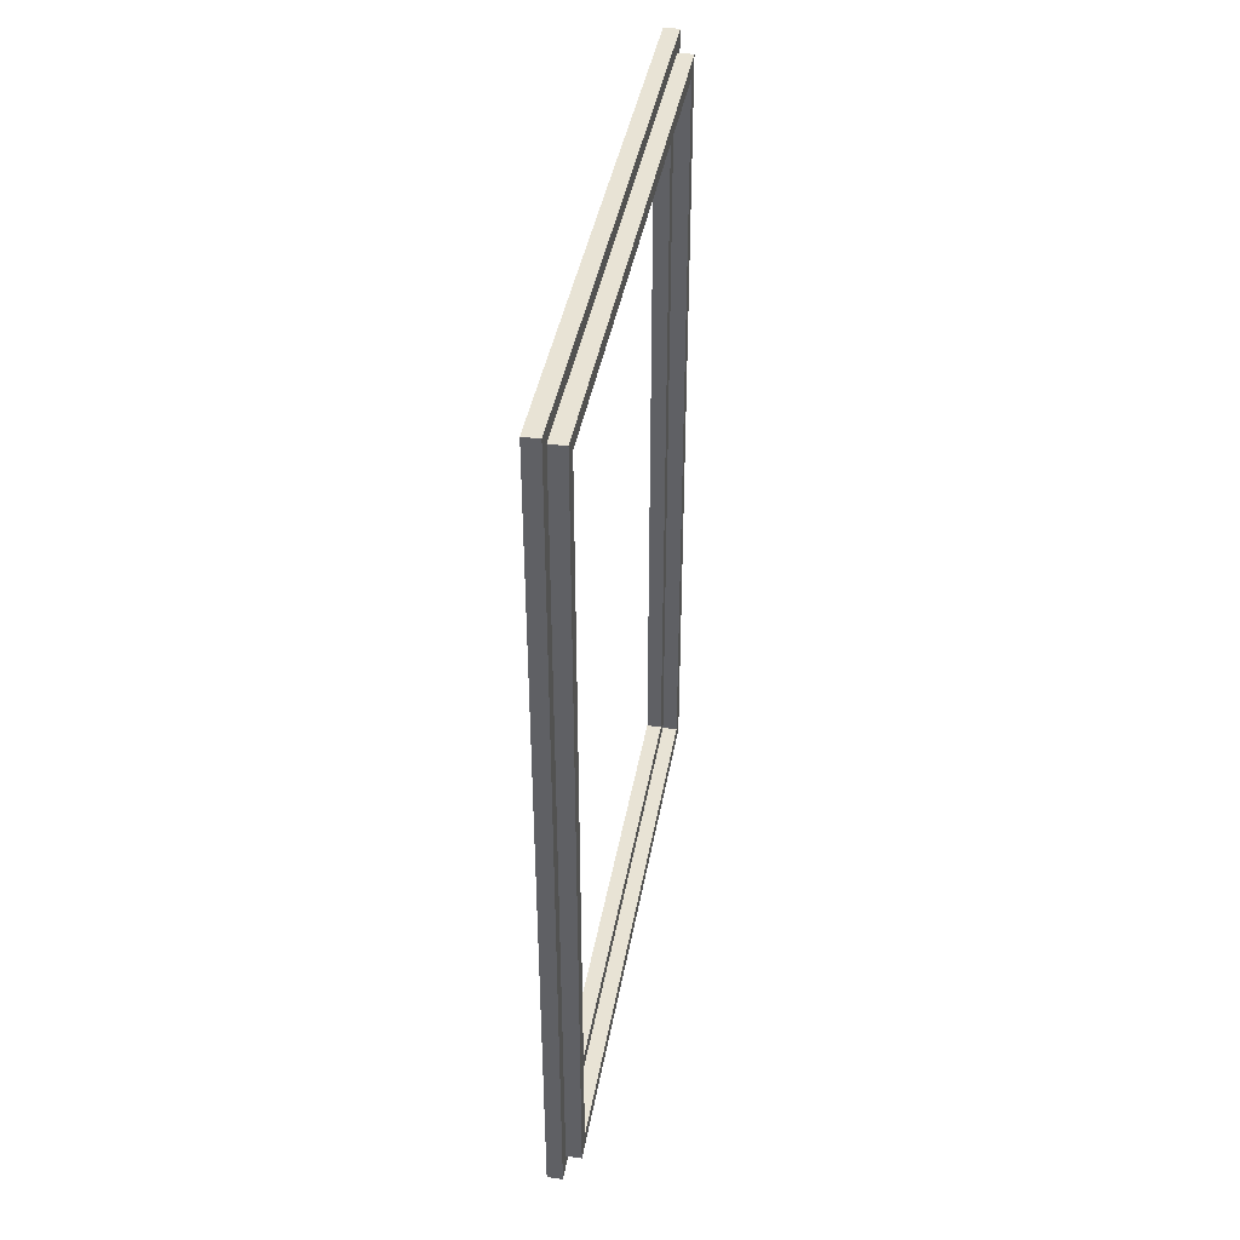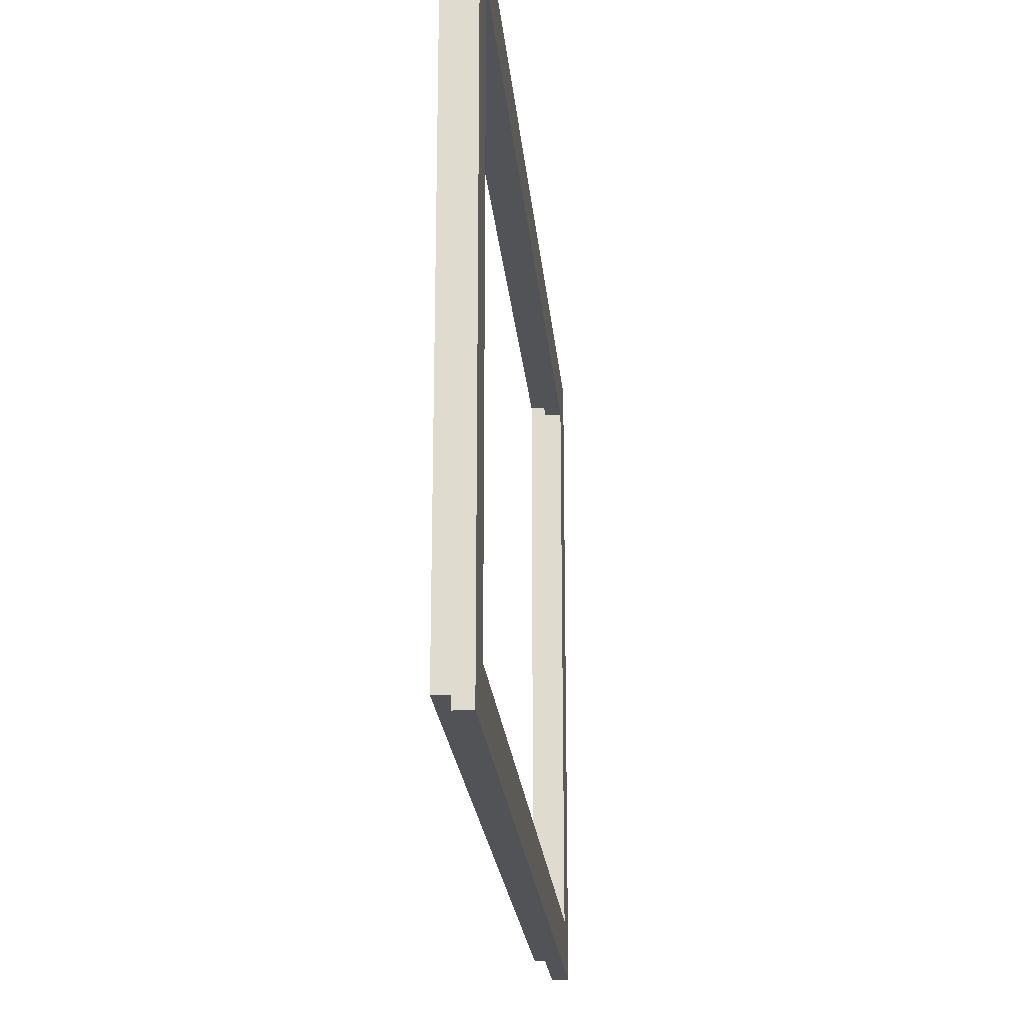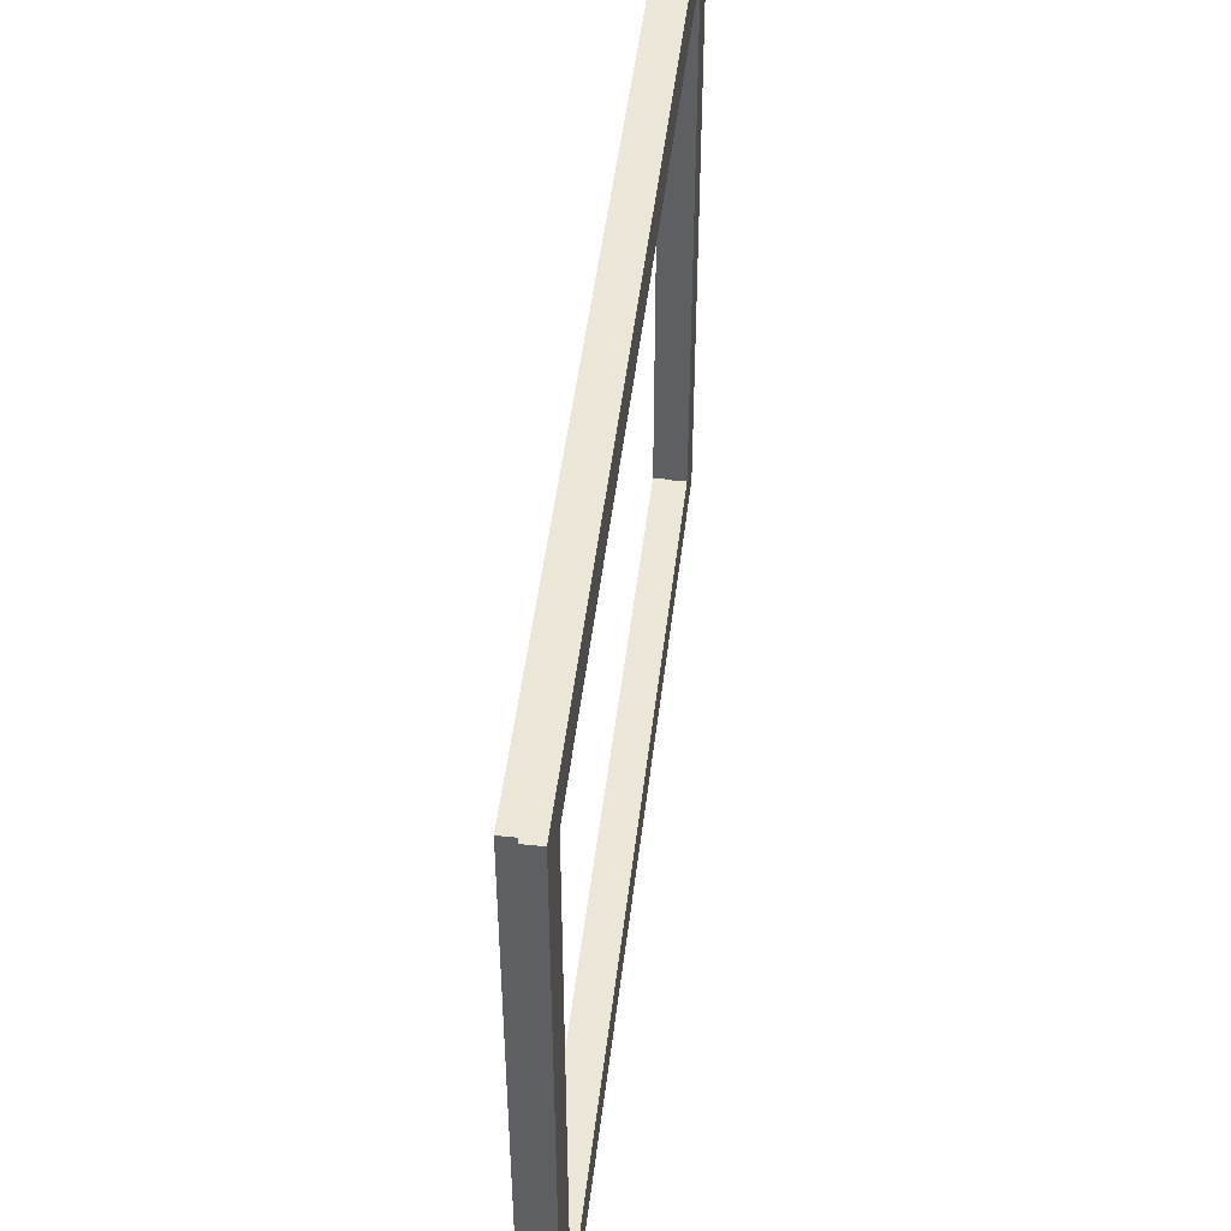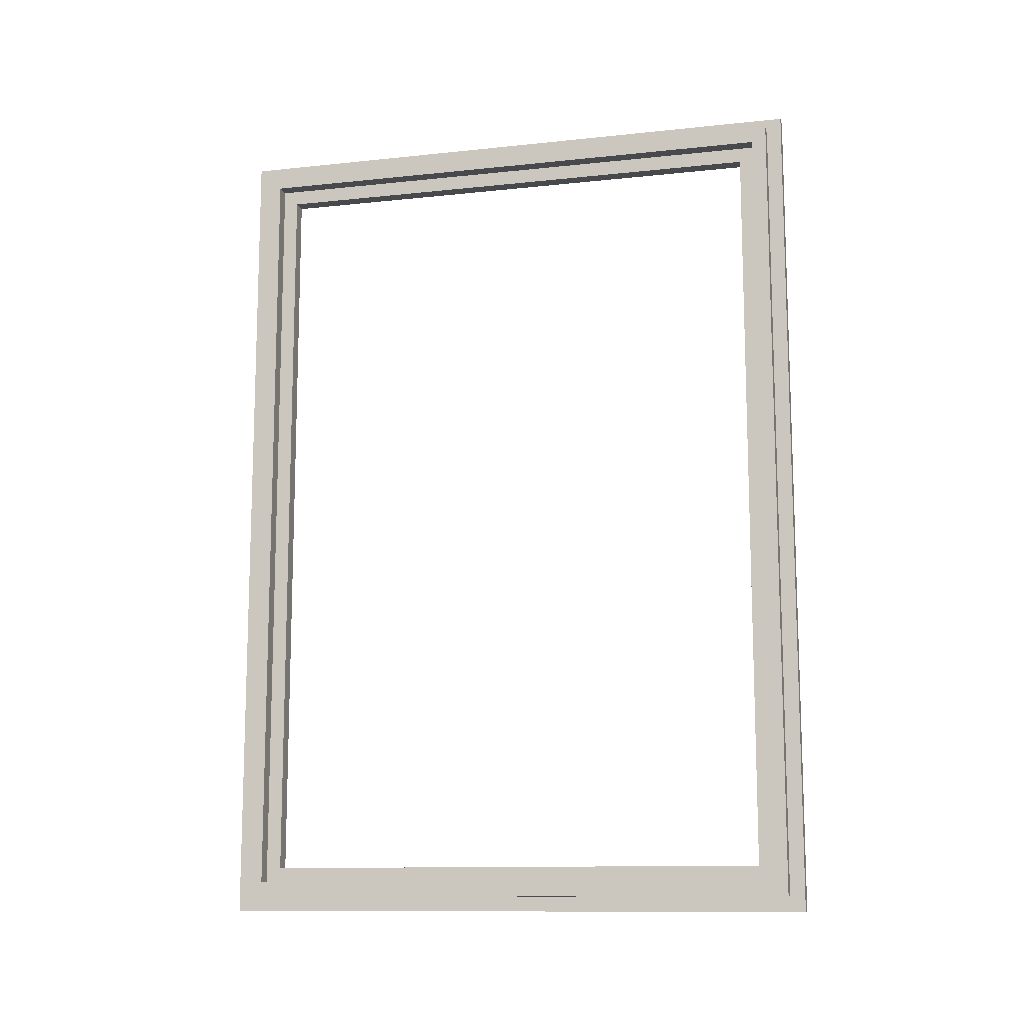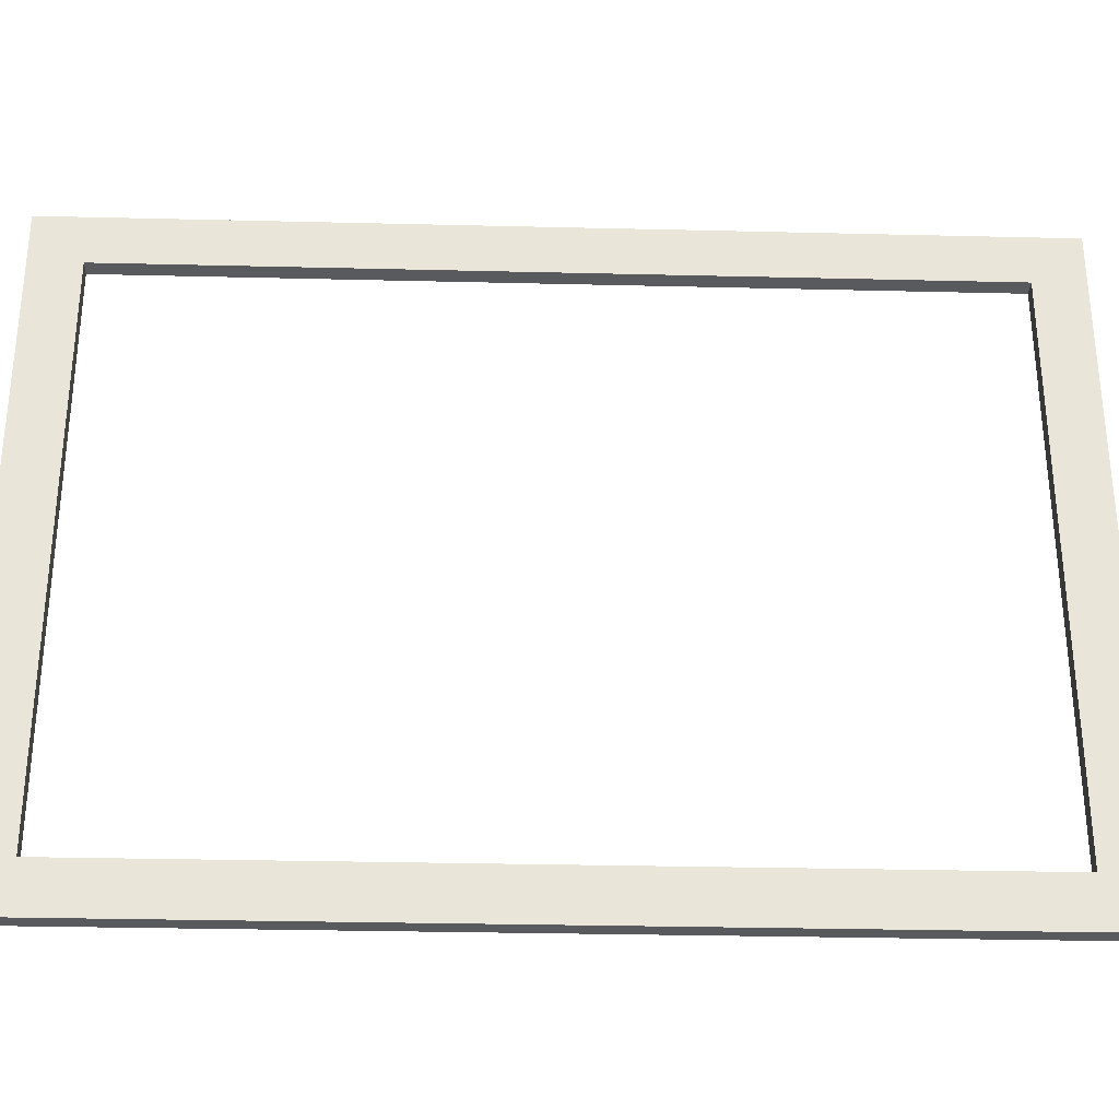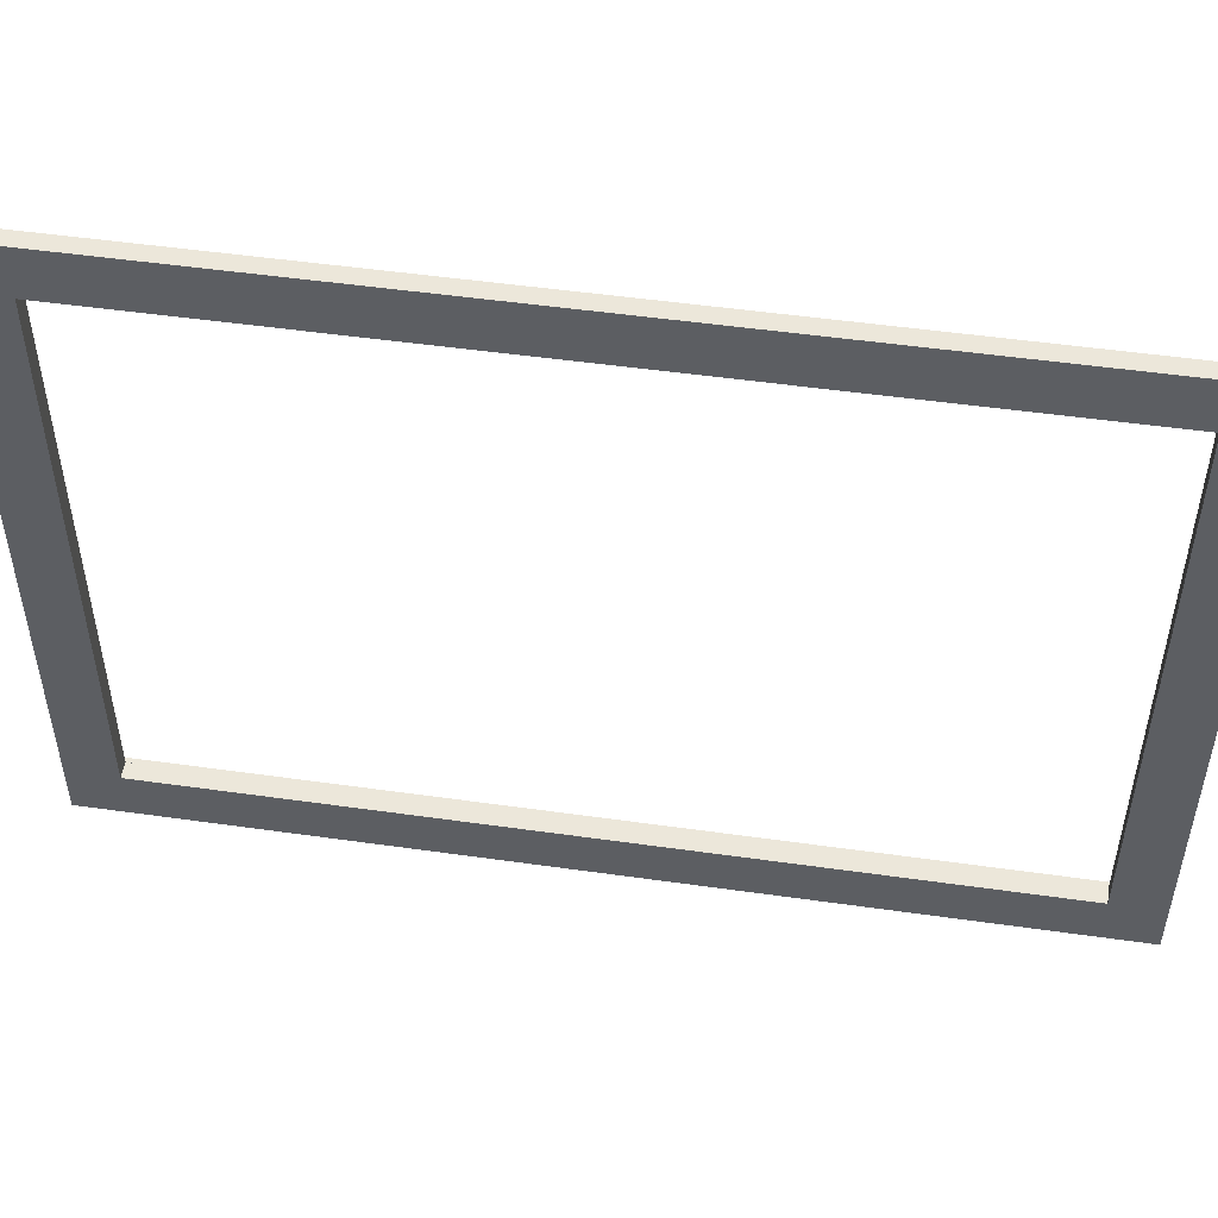
<metadata>
{"format":"obj","ext":"obj","renderer":"f3d","projection":"perspective","resolution":1024,"background":"white","views":[{"elev":41.3,"azim":10.0,"up":"+Y"},{"elev":-22.0,"azim":-174.9,"up":"+Z"},{"elev":48.8,"azim":-173.2,"up":"+Z"},{"elev":-12.0,"azim":104.2,"up":"+Y"},{"elev":-30.7,"azim":-92.0,"up":"+Z"},{"elev":50.6,"azim":-81.2,"up":"+Z"}]}
</metadata>
<code>
o
v 0 2 0
v 0 2 -4
v 0 2.3 -0.3
v 0 2.3 -3.7
v 0 7.3 -0.3
v 0 7.3 -3.7
v 0 7.6 0
v 0 7.6 -4
v 0.1 2 0
v 0.1 2 -4
v 0.1 2.1 -0.1
v 0.1 2.1 -3.9
v 0.1 2.2 -0.2
v 0.1 2.2 -3.8
v 0.1 2.3 -0.3
v 0.1 2.3 -3.7
v 0.1 7.3 -0.3
v 0.1 7.3 -3.7
v 0.1 7.4 -0.2
v 0.1 7.4 -3.8
v 0.1 7.5 -0.1
v 0.1 7.5 -3.9
v 0.1 7.6 0
v 0.1 7.6 -4
v 0.2 2.1 -0.1
v 0.2 2.1 -3.9
v 0.2 2.2 -0.2
v 0.2 2.2 -3.8
v 0.2 7.4 -0.2
v 0.2 7.4 -3.8
v 0.2 7.5 -0.1
v 0.2 7.5 -3.9
v 0 2 0
v 0 7.6 0
v 0.1 2 0
v 0.1 7.6 0
v 0.1 2.1 -0.1
v 0.1 7.5 -0.1
v 0.2 2.1 -0.1
v 0.2 7.5 -0.1
v 0 2.3 -3.7
v 0 7.3 -3.7
v 0.1 2.3 -3.7
v 0.1 7.3 -3.7
v 0.1 2.2 -3.8
v 0.1 7.4 -3.8
v 0.2 2.2 -3.8
v 0.2 7.4 -3.8
v 0.1 2.2 -0.2
v 0.1 7.4 -0.2
v 0.2 2.2 -0.2
v 0.2 7.4 -0.2
v 0 2.3 -0.3
v 0 7.3 -0.3
v 0.1 2.3 -0.3
v 0.1 7.3 -0.3
v 0.1 2.1 -3.9
v 0.1 7.5 -3.9
v 0.2 2.1 -3.9
v 0.2 7.5 -3.9
v 0 2 -4
v 0 7.6 -4
v 0.1 2 -4
v 0.1 7.6 -4
v 0 2 0
v 0.1 2 0
v 0 2 -4
v 0.1 2 -4
v 0.1 2.1 -0.1
v 0.2 2.1 -0.1
v 0.1 2.1 -3.9
v 0.2 2.1 -3.9
v 0 7.3 -0.3
v 0.1 7.3 -0.3
v 0 7.3 -3.7
v 0.1 7.3 -3.7
v 0.1 7.4 -0.2
v 0.2 7.4 -0.2
v 0.1 7.4 -3.8
v 0.2 7.4 -3.8
v 0.1 2.2 -0.2
v 0.2 2.2 -0.2
v 0.1 2.2 -3.8
v 0.2 2.2 -3.8
v 0 2.3 -0.3
v 0.1 2.3 -0.3
v 0 2.3 -3.7
v 0.1 2.3 -3.7
v 0.1 7.5 -0.1
v 0.2 7.5 -0.1
v 0.1 7.5 -3.9
v 0.2 7.5 -3.9
v 0 7.6 0
v 0.1 7.6 0
v 0 7.6 -4
v 0.1 7.6 -4
f 3 2 1
f 4 2 3
f 5 3 1
f 6 2 4
f 7 5 1
f 7 6 5
f 8 2 6
f 8 6 7
f 9 10 11
f 11 10 12
f 13 14 15
f 15 14 16
f 13 15 17
f 16 14 18
f 13 17 19
f 17 18 19
f 18 14 20
f 19 18 20
f 9 11 21
f 12 10 22
f 9 21 23
f 21 22 23
f 22 10 24
f 23 22 24
f 25 26 27
f 27 26 28
f 25 27 29
f 28 26 30
f 25 29 31
f 29 30 31
f 30 26 32
f 31 30 32
f 35 34 33
f 36 34 35
f 39 38 37
f 40 38 39
f 43 42 41
f 44 42 43
f 47 46 45
f 48 46 47
f 49 50 51
f 51 50 52
f 53 54 55
f 55 54 56
f 57 58 59
f 59 58 60
f 61 62 63
f 63 62 64
f 67 66 65
f 68 66 67
f 71 70 69
f 72 70 71
f 75 74 73
f 76 74 75
f 79 78 77
f 80 78 79
f 81 82 83
f 83 82 84
f 85 86 87
f 87 86 88
f 89 90 91
f 91 90 92
f 93 94 95
f 95 94 96

</code>
